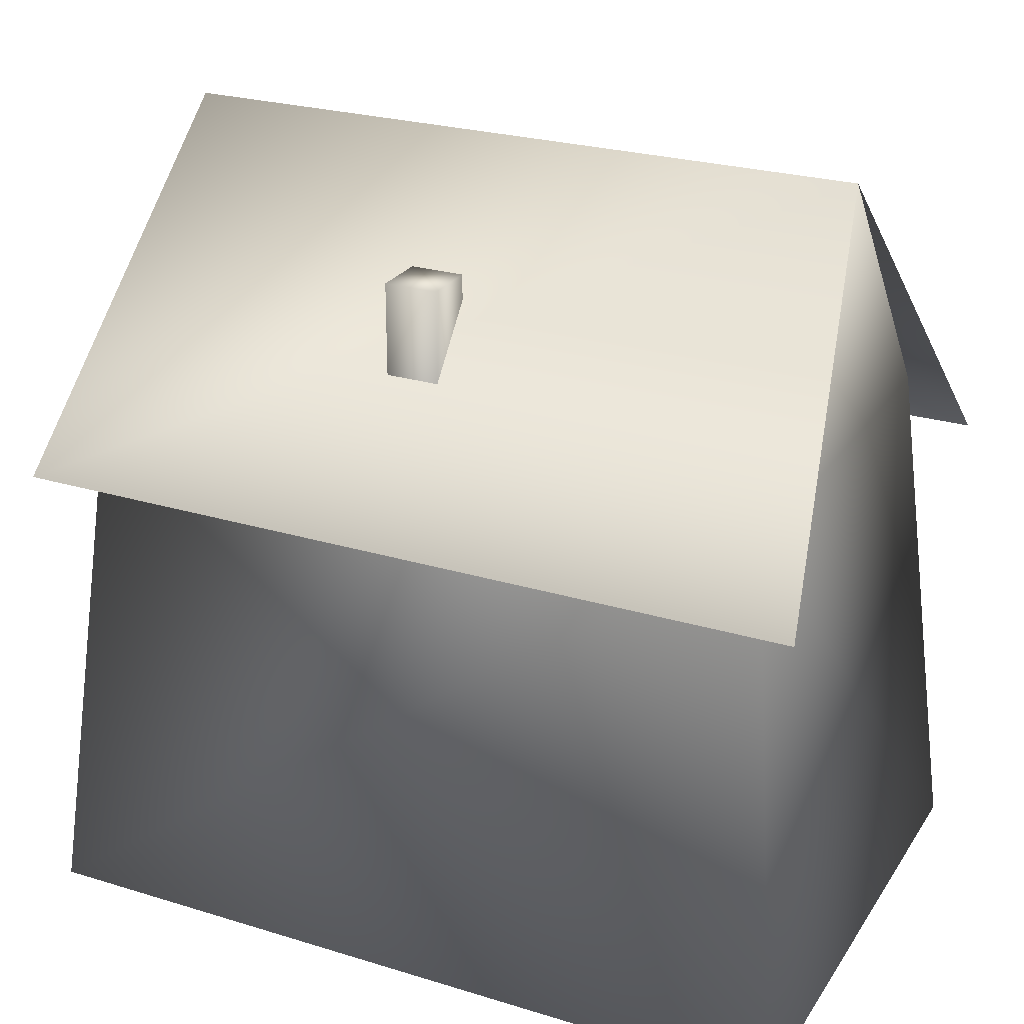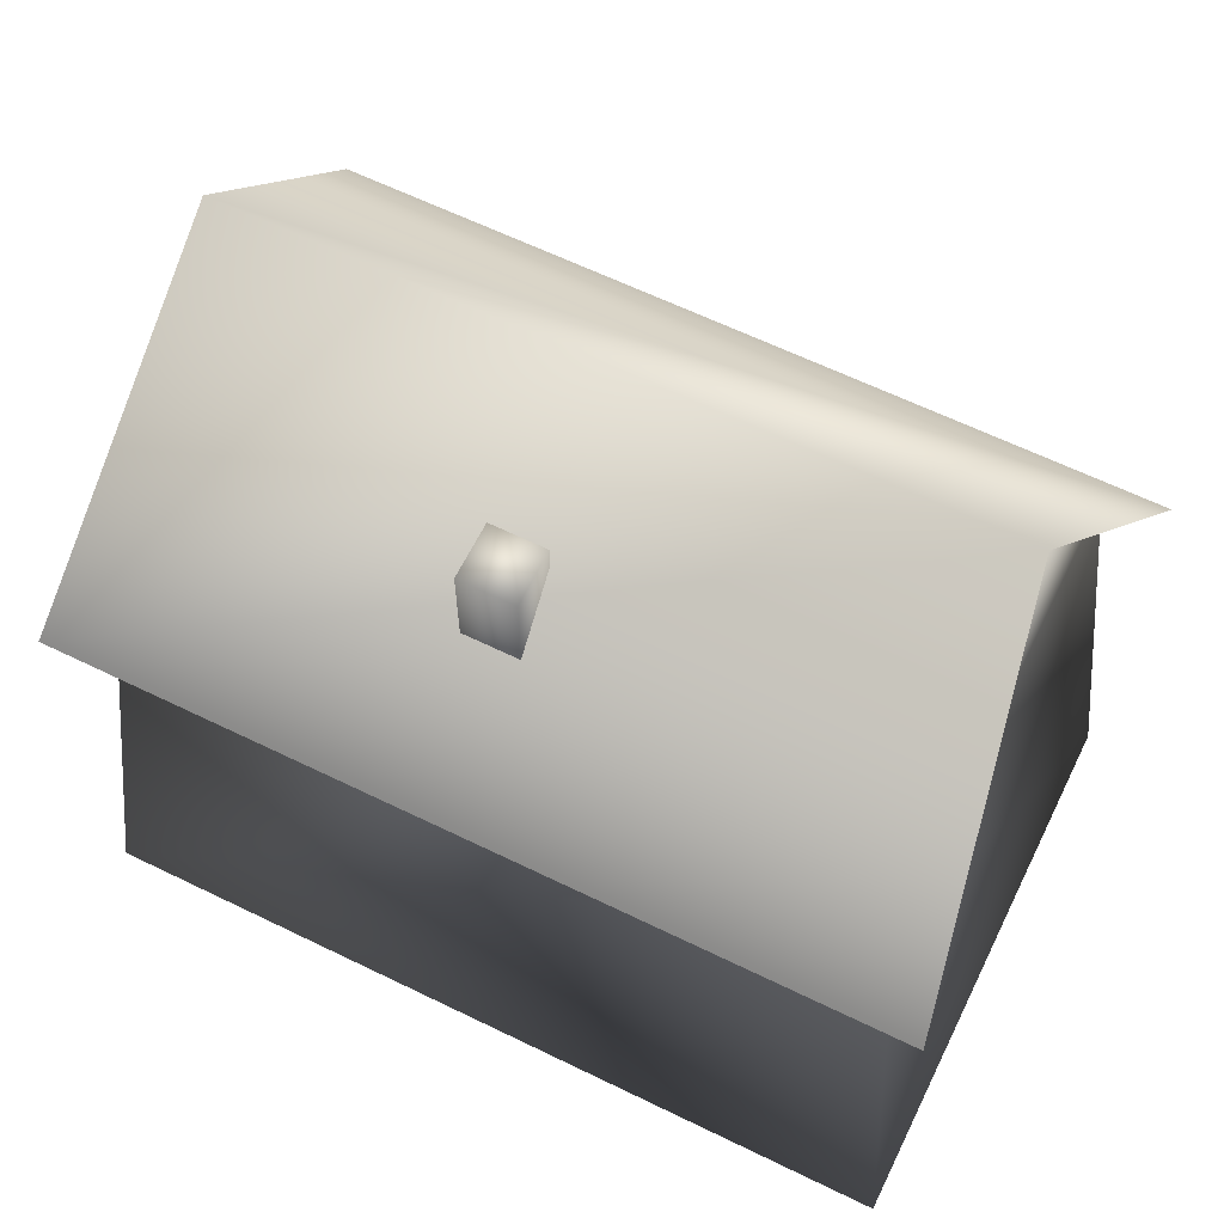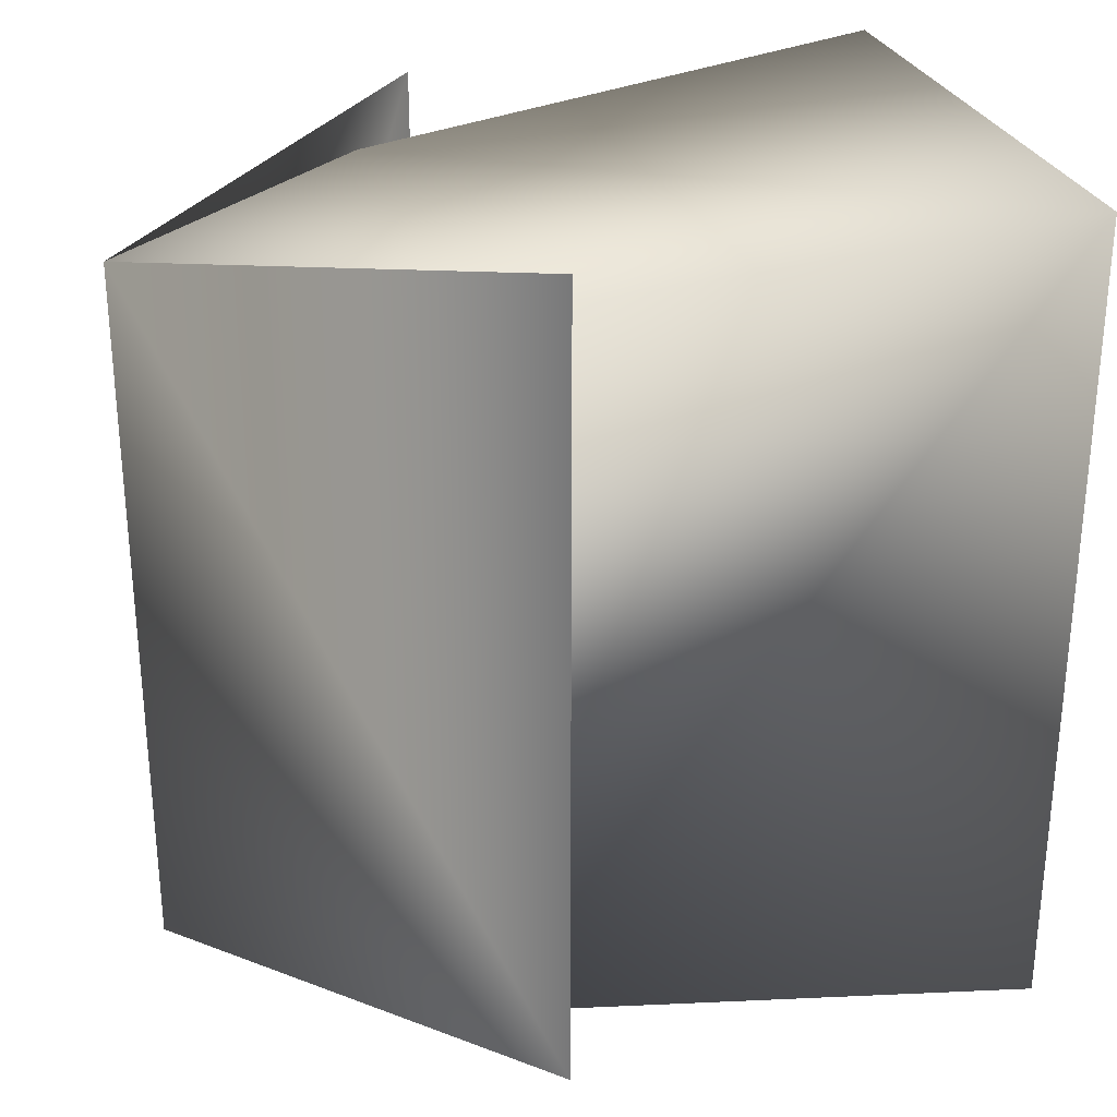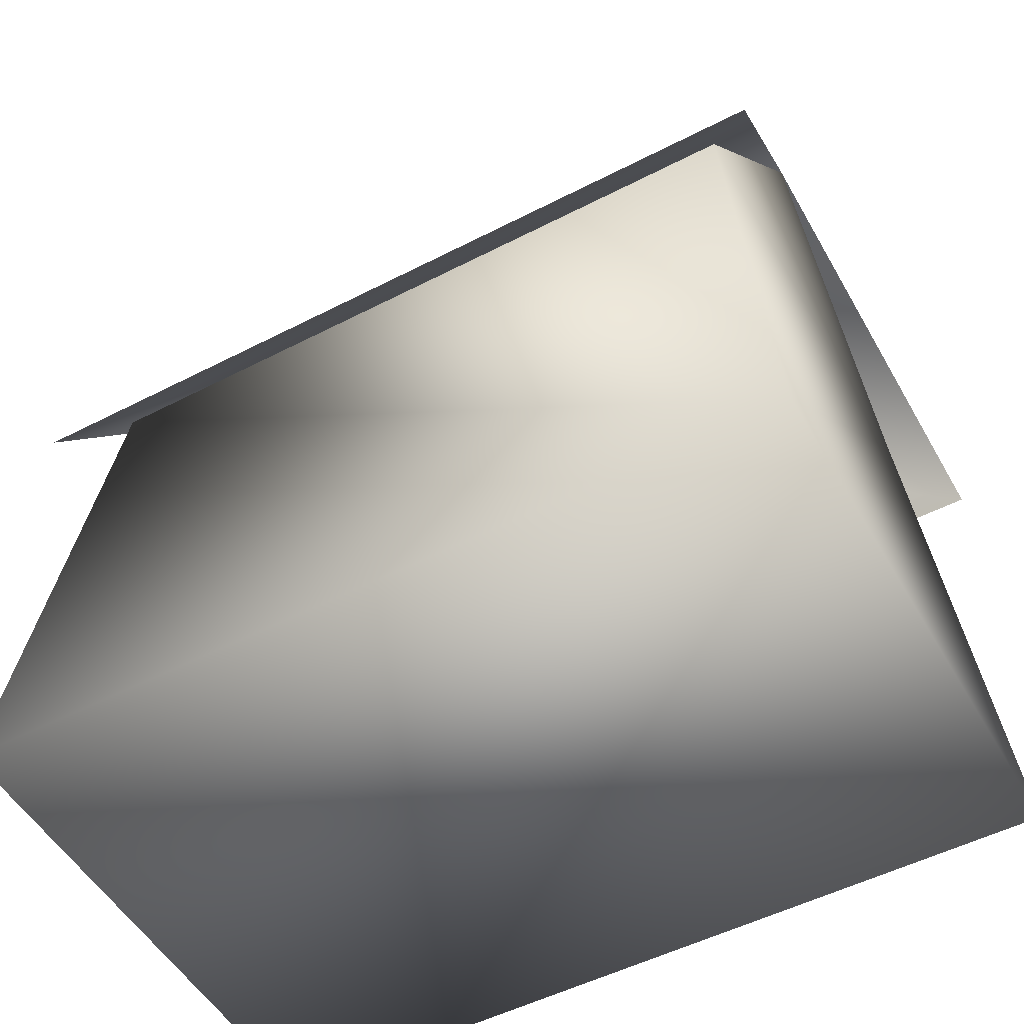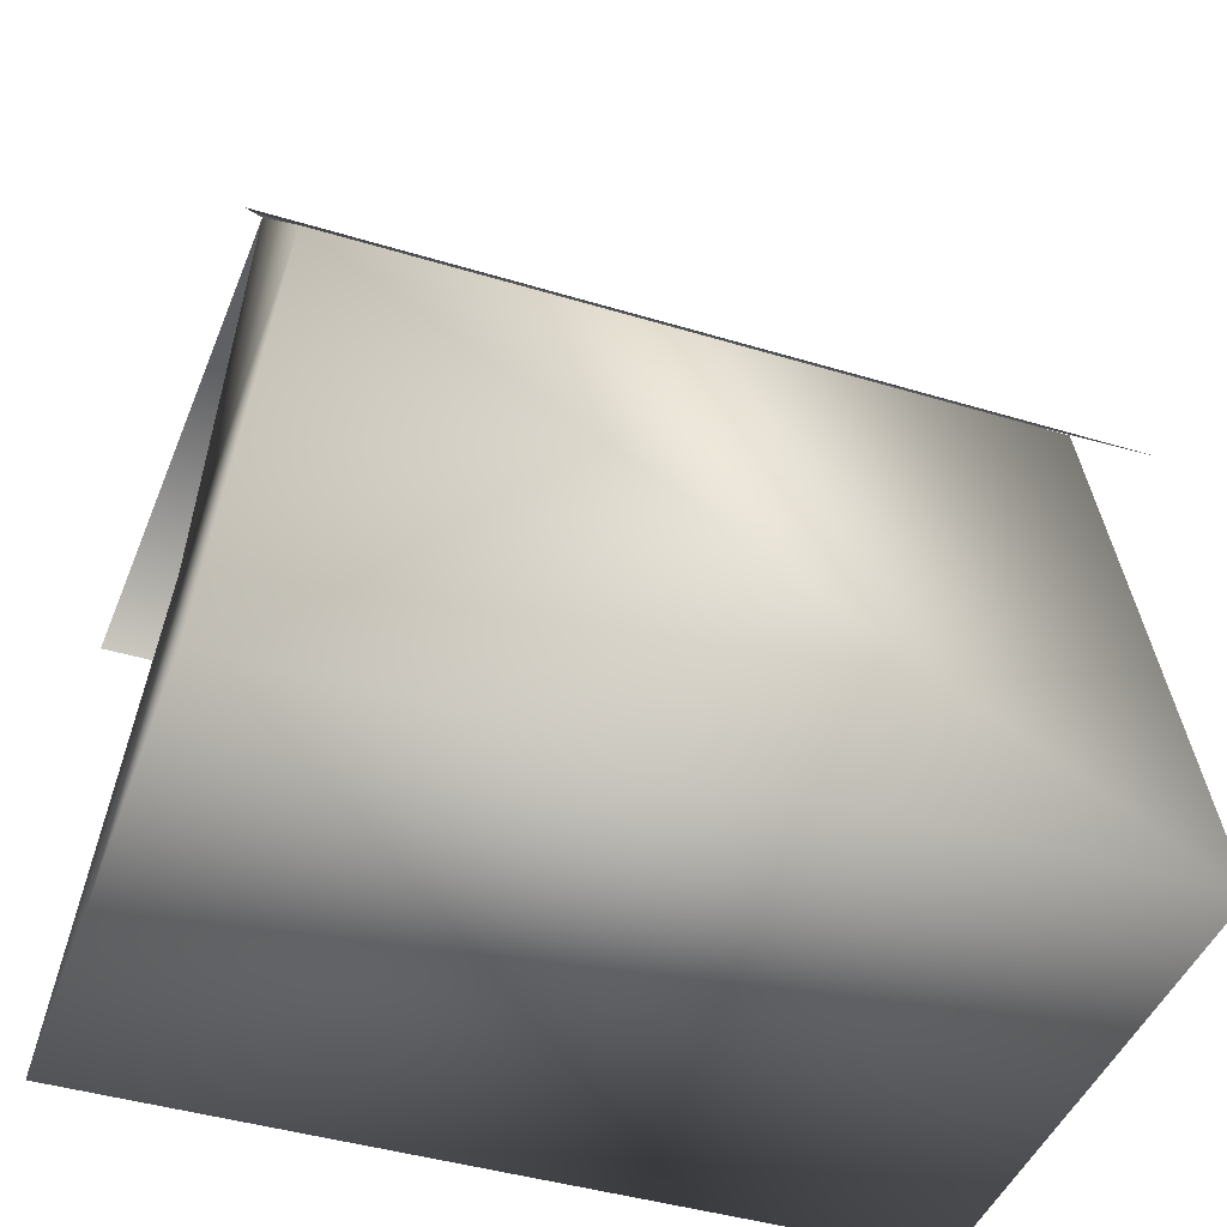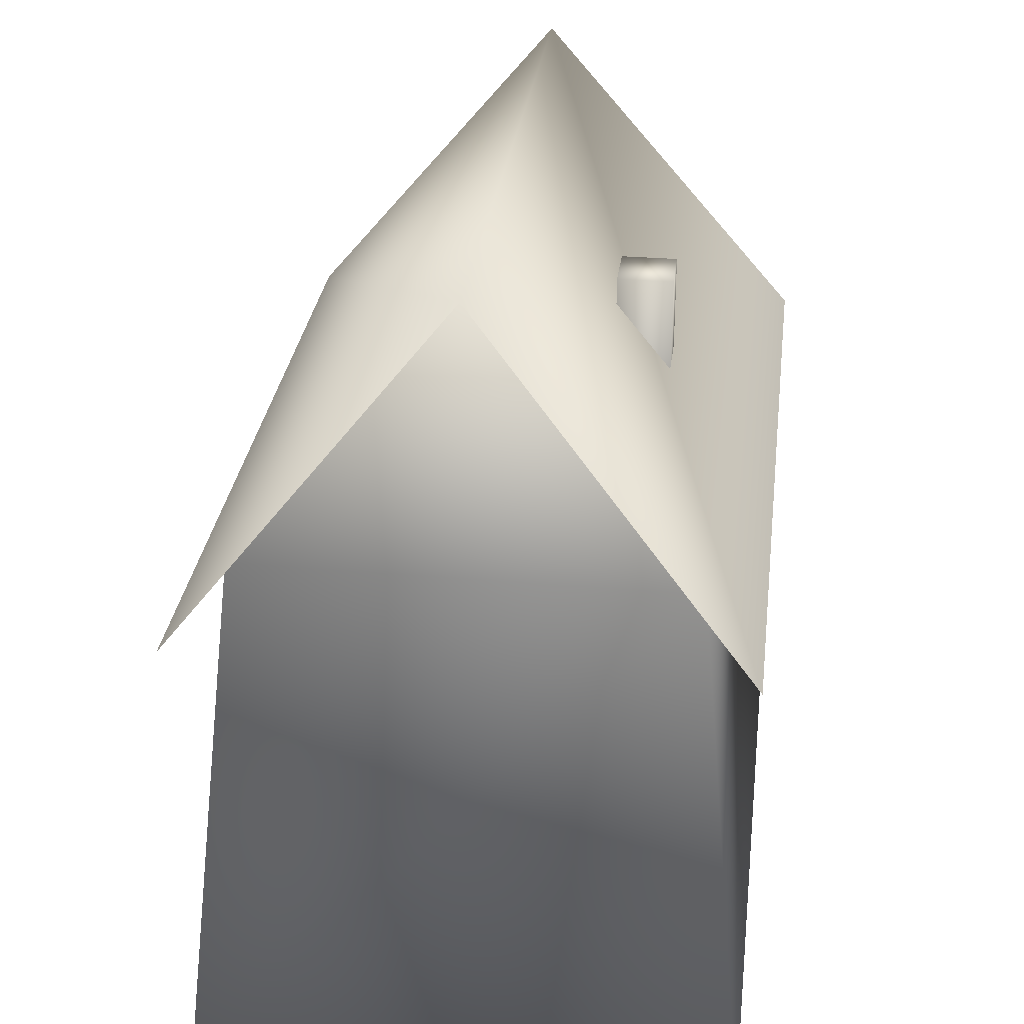
<metadata>
{"format":"obj","ext":"obj","renderer":"f3d","projection":"perspective","resolution":1024,"background":"white","views":[{"elev":25.5,"azim":116.0,"up":"+Y"},{"elev":63.2,"azim":116.2,"up":"+Y"},{"elev":28.4,"azim":-106.8,"up":"+Z"},{"elev":-51.8,"azim":-60.8,"up":"+Y"},{"elev":-43.9,"azim":-109.5,"up":"+Y"},{"elev":30.3,"azim":7.1,"up":"+Y"}]}
</metadata>
<code>
v 0.6583 0.025 0.975
v 0.6583 0.025 0.025
v 0.025 0.025 0.025
v 0.025 0.025 0.975
v 0.595 0.6583 0.9117
v 0.595 0.6583 0.08833
v 0.08833 0.6583 0.08833
v 0.08833 0.6583 0.9117
v 0.3417 0.975 0.9117
v 0.3417 0.975 0.08833
v 0.6583 0.5823 0.975
v 0.6583 0.5823 0.025
v 0.025 0.5823 0.025
v 0.025 0.5823 0.975
v 0.4683 0.6583 0.5
v 0.5317 0.6583 0.5
v 0.5317 0.6583 0.5633
v 0.4683 0.6583 0.5633
v 0.4683 0.8483 0.5
v 0.5317 0.8483 0.5
v 0.5317 0.8483 0.5633
v 0.4683 0.8483 0.5633
f 4 1 3
f 2 6 3
f 1 4 5
f 5 6 1
f 3 7 4
f 7 6 10
f 5 8 9
f 14 13 9
f 11 10 12
f 18 22 15
f 22 18 17
f 15 19 16
f 21 17 16
f 19 21 20
f 3 1 2
f 3 6 7
f 5 4 8
f 1 6 2
f 4 7 8
f 9 13 10
f 9 10 11
f 15 22 19
f 17 21 22
f 16 19 20
f 21 16 20
f 19 22 21

</code>
